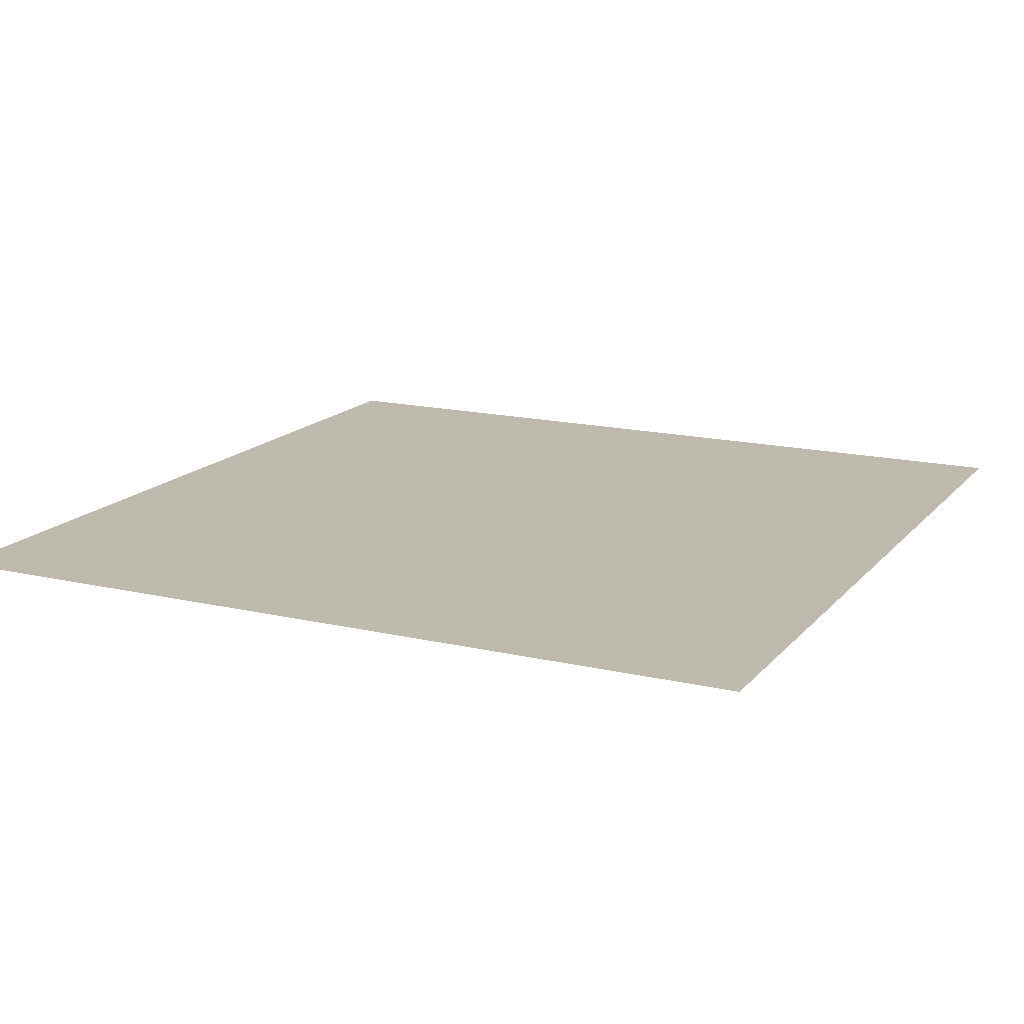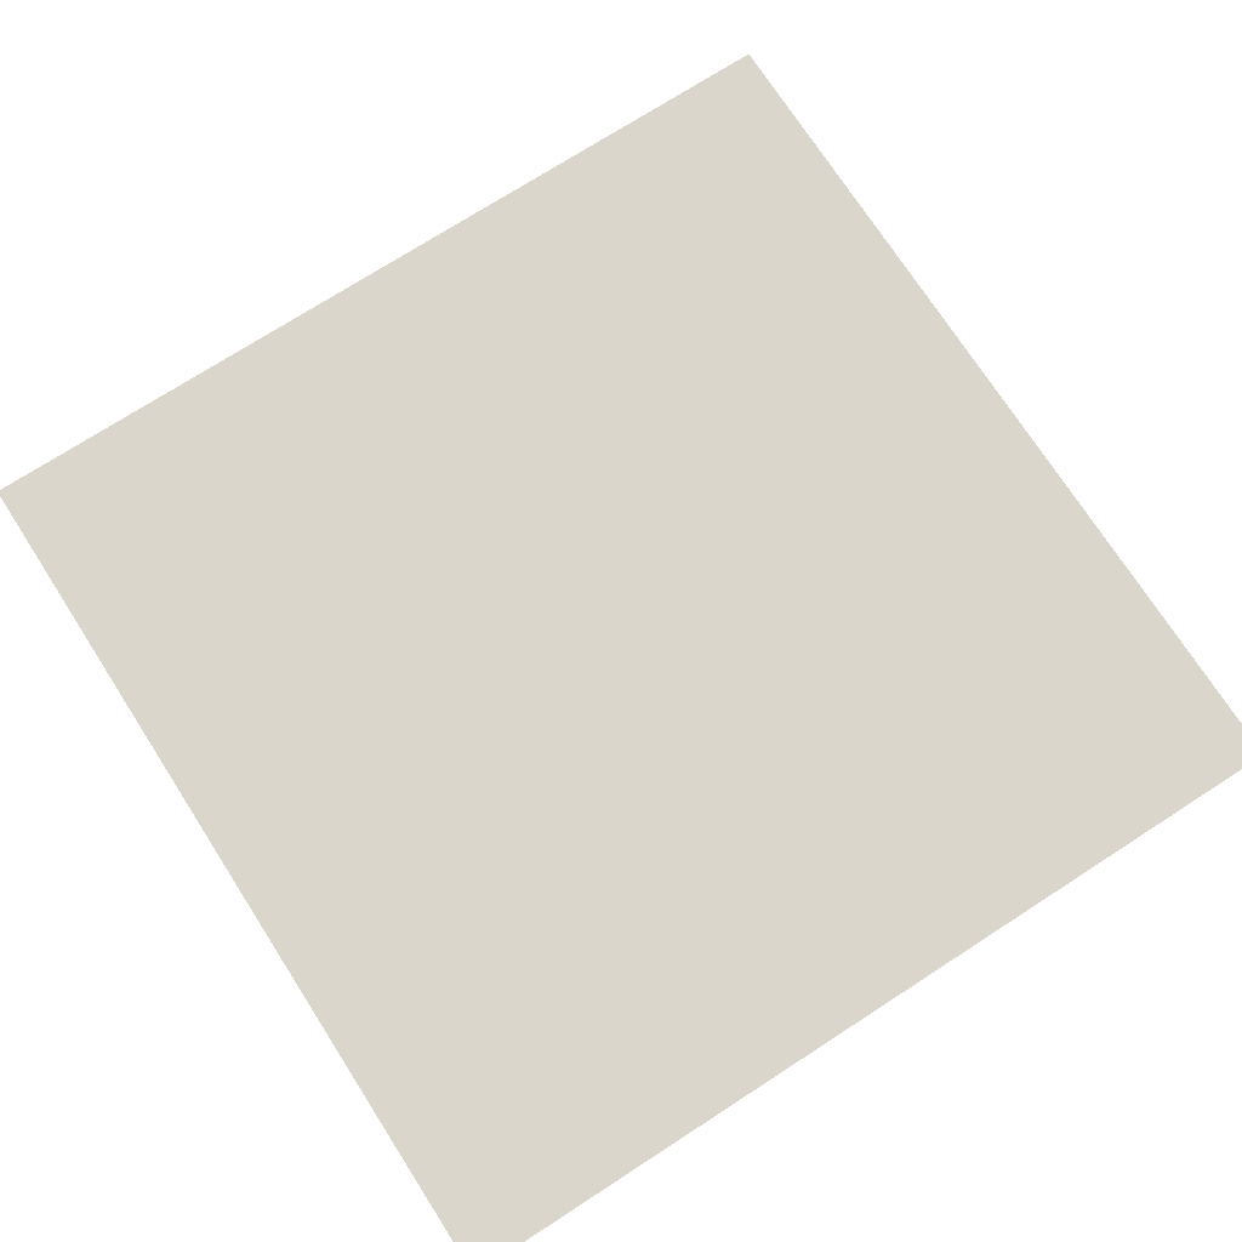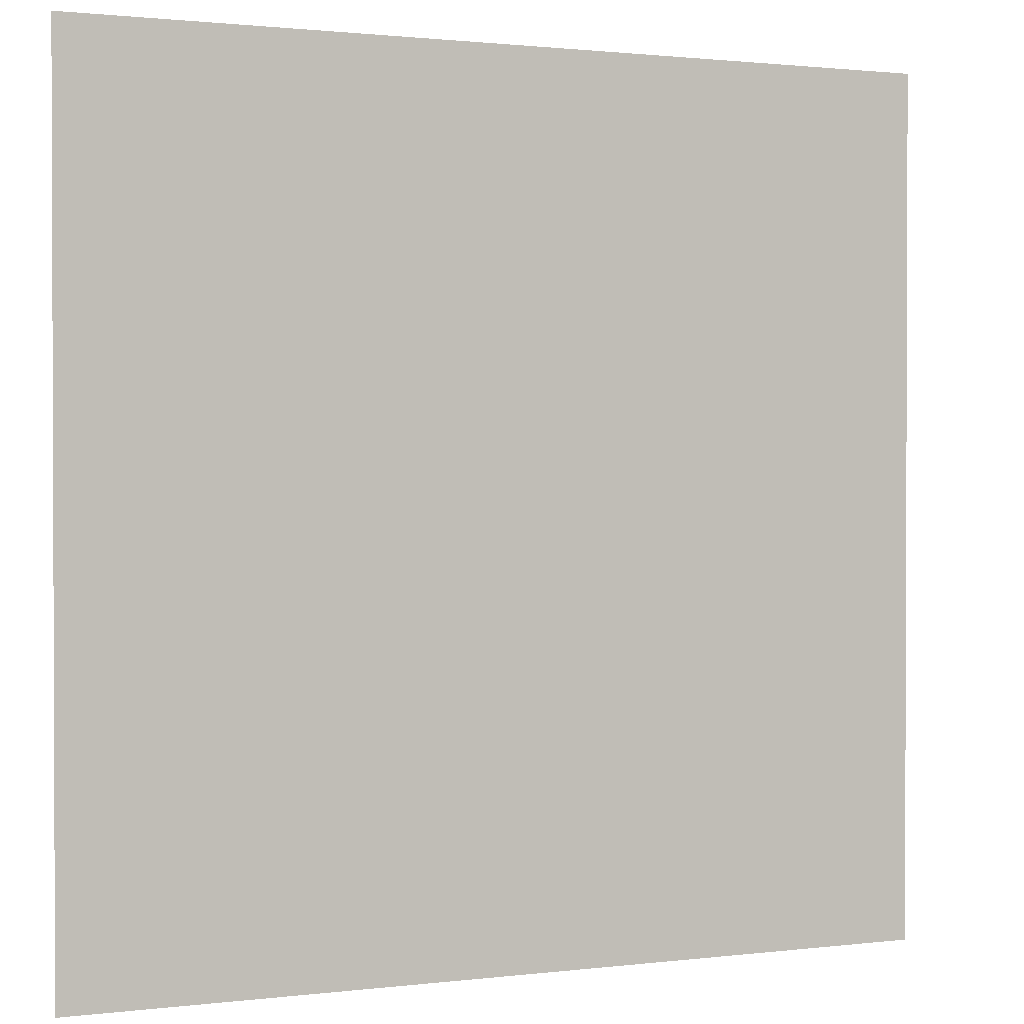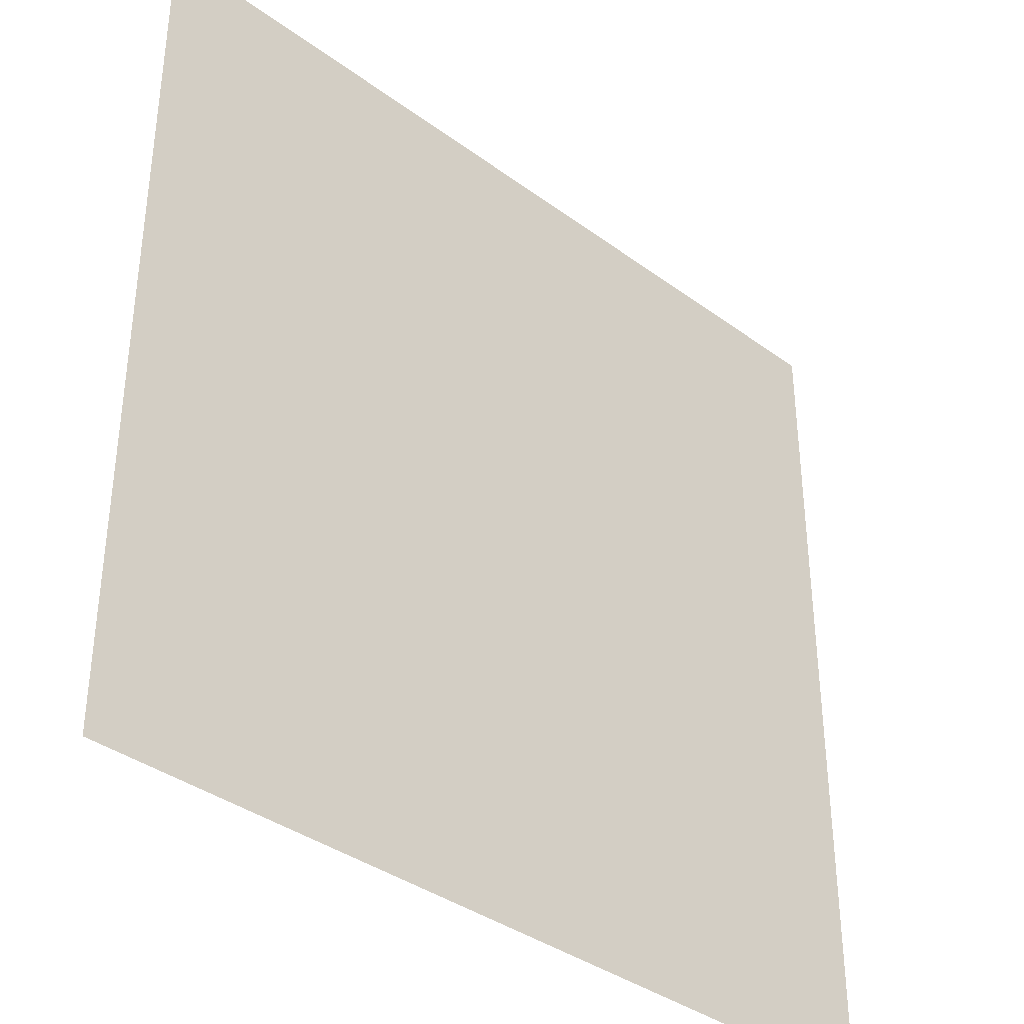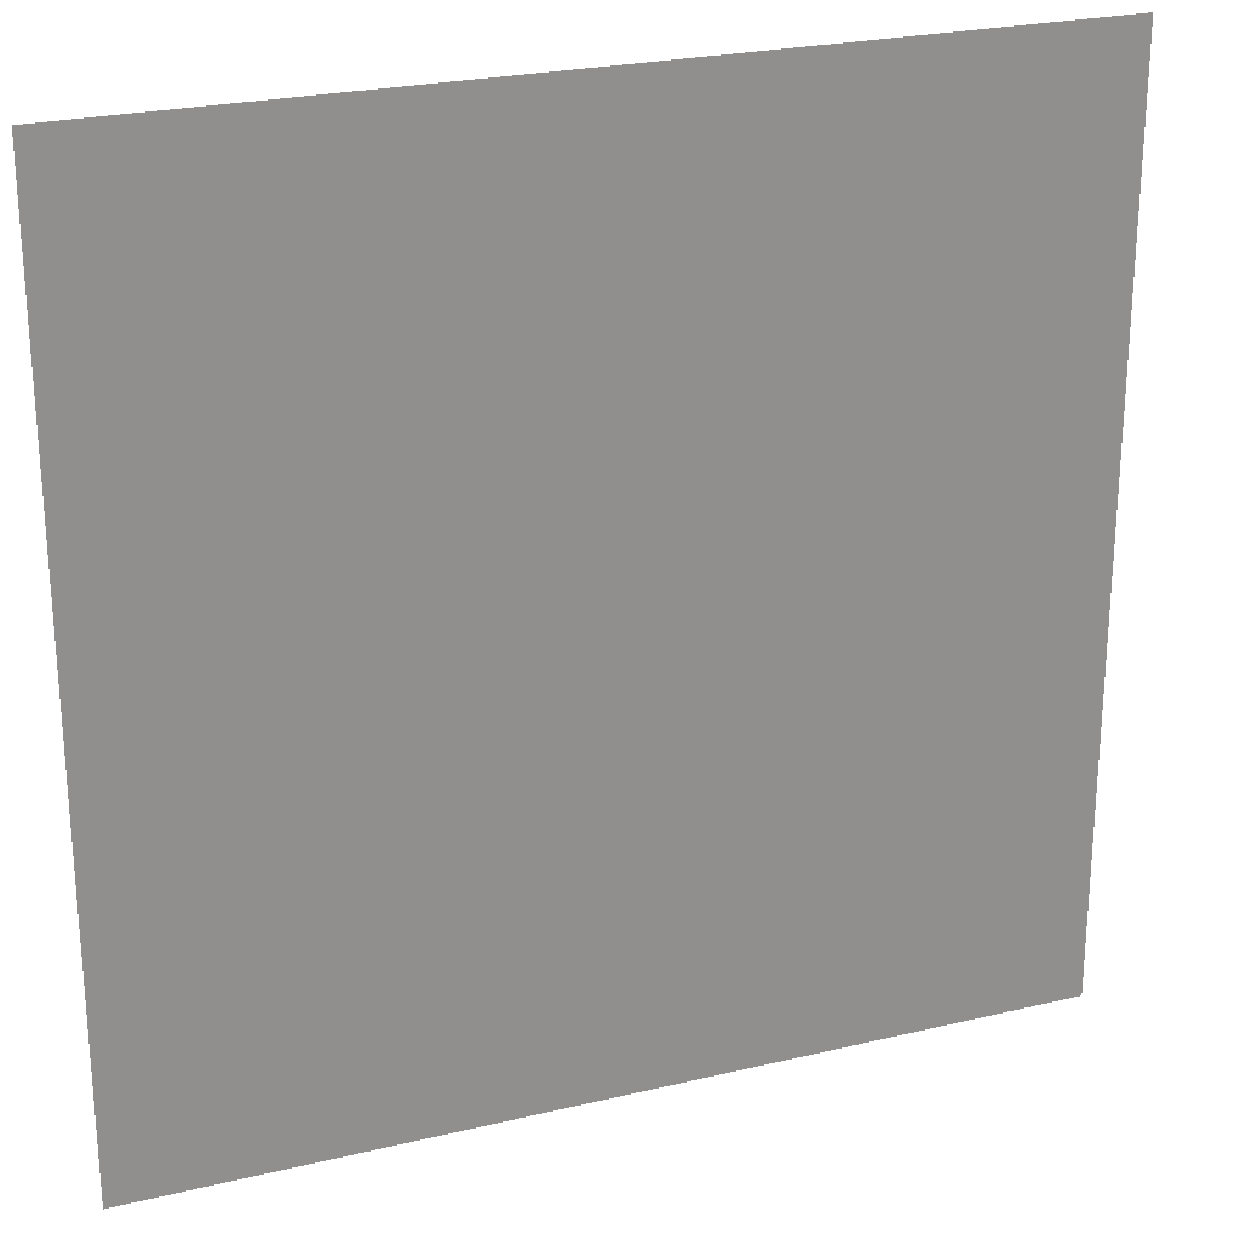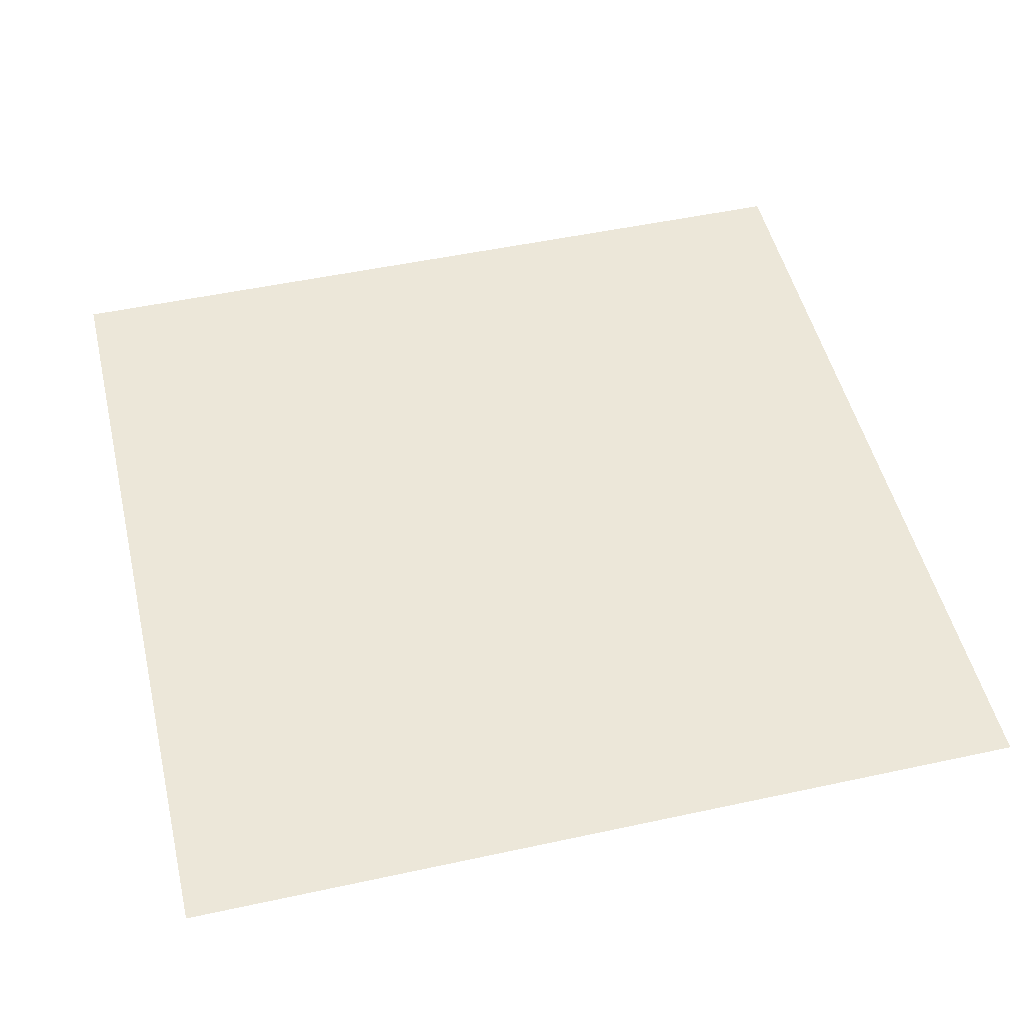
<metadata>
{"format":"obj","ext":"obj","renderer":"f3d","projection":"perspective","resolution":1024,"background":"white","views":[{"elev":15.8,"azim":-154.0,"up":"+Z"},{"elev":73.6,"azim":-32.8,"up":"+Z"},{"elev":1.2,"azim":155.6,"up":"+Y"},{"elev":-37.3,"azim":136.7,"up":"+Y"},{"elev":24.6,"azim":158.6,"up":"+Y"},{"elev":50.1,"azim":-13.4,"up":"+Z"}]}
</metadata>
<code>
o neutral_6_5___44_d_swatch_Mesh.023
v 340.8 240.4 558.5
v 281.5 240.4 558.5
v 340.8 299.6 558.5
v 281.5 299.6 558.5
f 1 2 4 3

</code>
